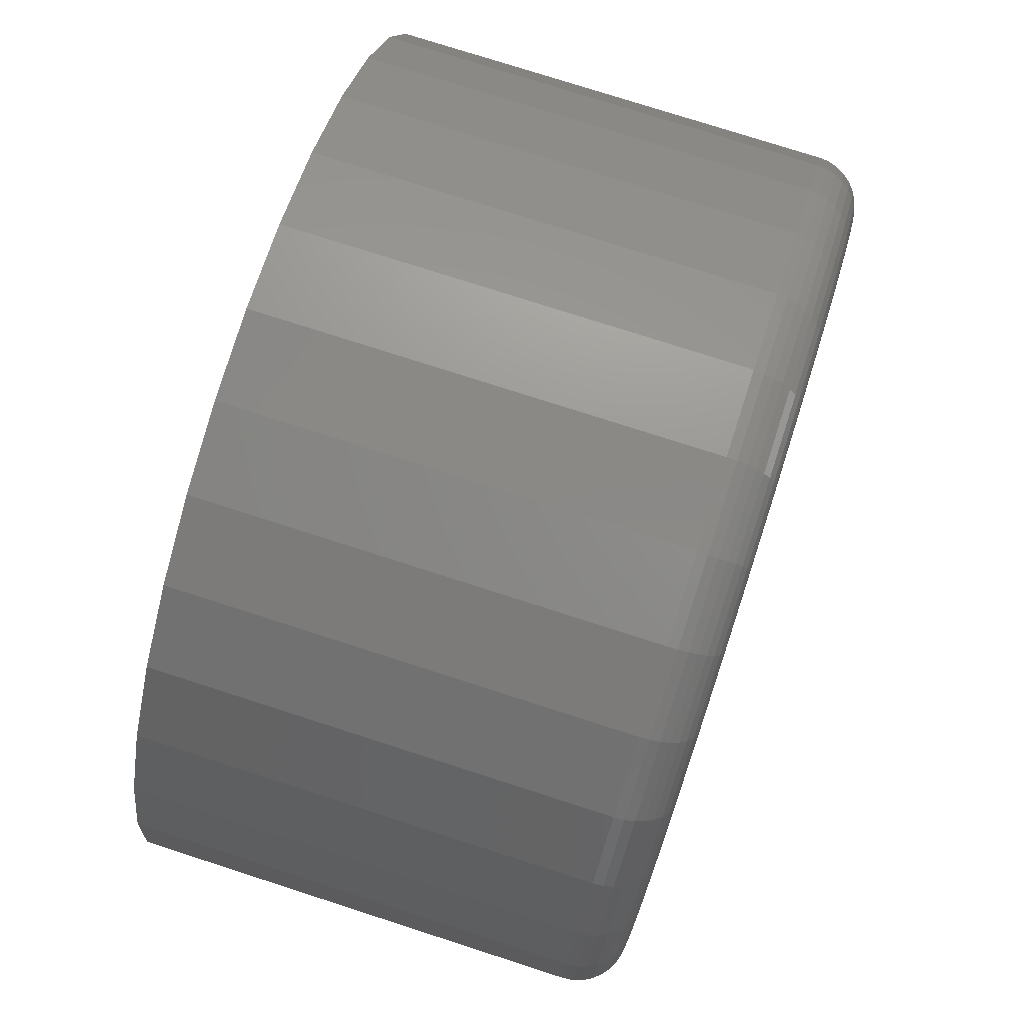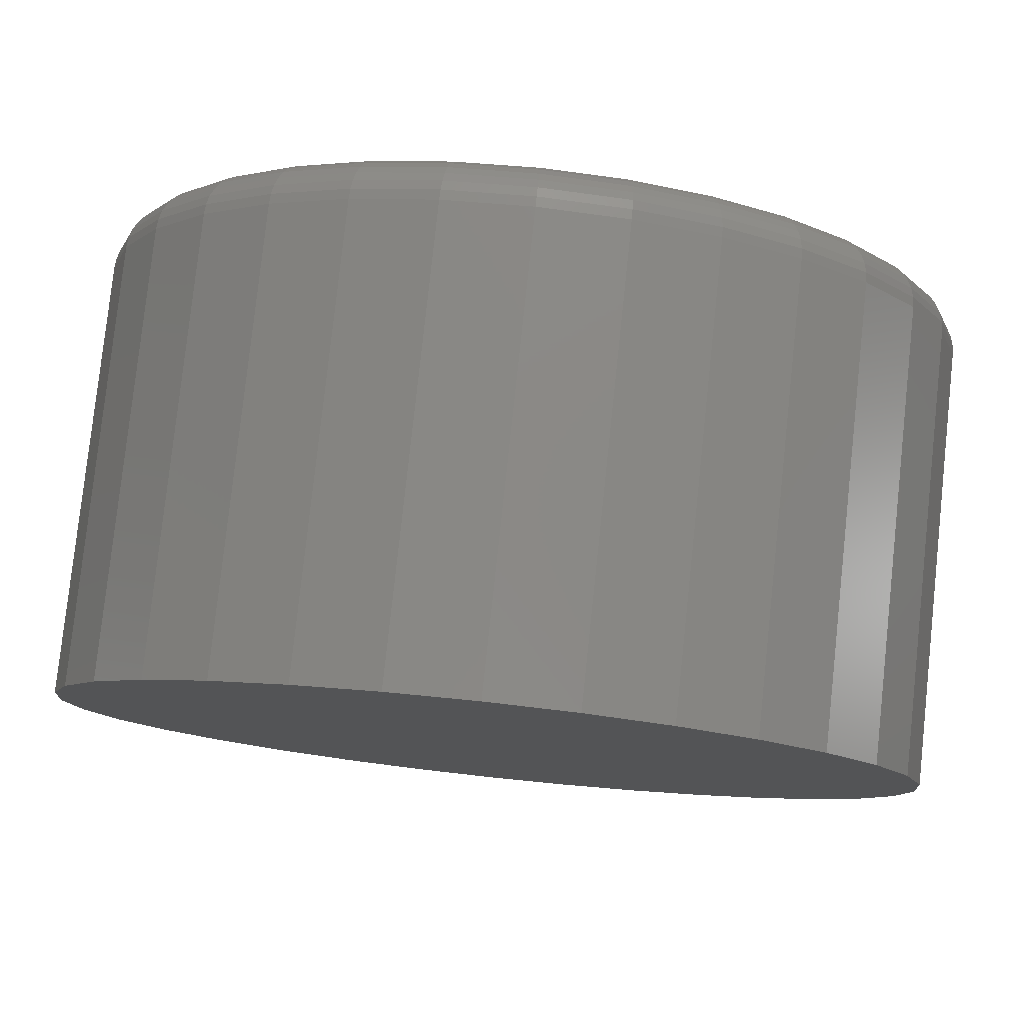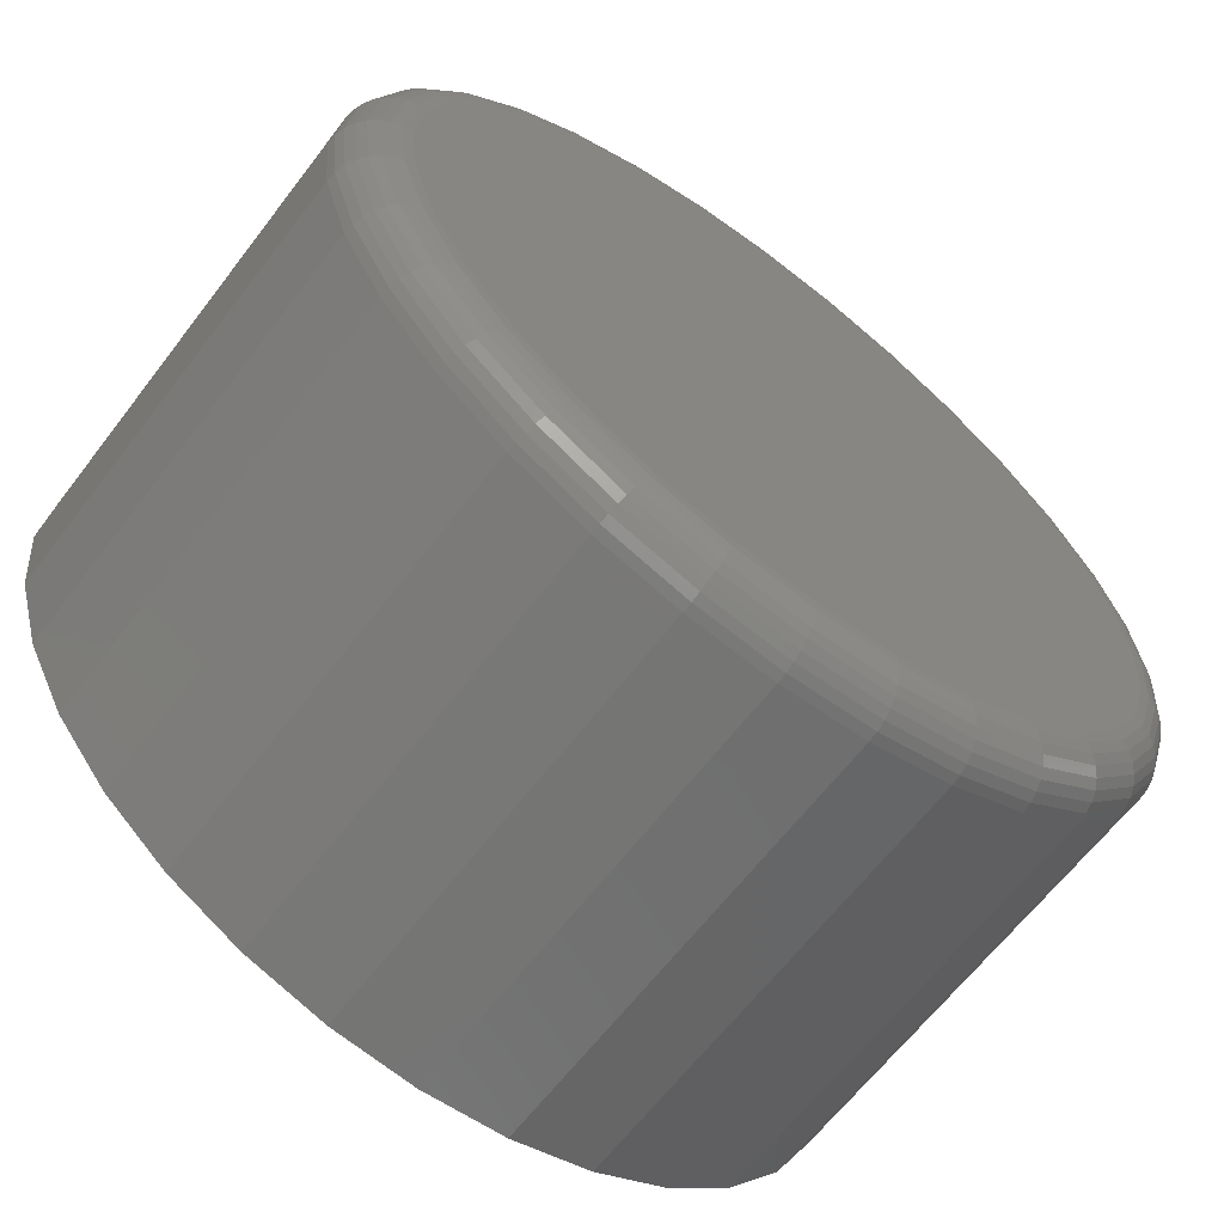
<metadata>
{"format":"stl","ext":"stl","renderer":"f3d","projection":"perspective","resolution":1024,"background":"white","views":[{"elev":76.1,"azim":107.9,"up":"+Y"},{"elev":79.7,"azim":6.1,"up":"+Y"},{"elev":-64.3,"azim":142.6,"up":"+Y"}]}
</metadata>
<code>
# stl→obj: 320 verts, 636 faces
v -0.008388 0.3104 0
v 0.05099 0.3046 0
v -0.06777 0.3046 0
v -0.008388 -0.2983 0
v -0.06777 -0.2924 0
v 0.05099 -0.2924 0
v -0.1249 -0.2751 0
v 0.1081 -0.2751 0
v -0.1775 -0.247 0
v 0.1607 -0.247 0
v -0.2236 -0.2091 0
v 0.2068 -0.2091 0
v -0.2615 -0.163 0
v 0.2447 -0.163 0
v -0.2896 -0.1104 0
v 0.2728 -0.1104 0
v -0.3069 -0.05329 0
v 0.2901 -0.05329 0
v -0.3127 0.006086 0
v 0.296 0.006086 0
v -0.3069 0.06546 0
v 0.2901 0.06546 0
v -0.2896 0.1226 0
v 0.2728 0.1226 0
v -0.2615 0.1752 0
v 0.2447 0.1752 0
v -0.2236 0.2213 0
v 0.2068 0.2213 0
v -0.1775 0.2592 0
v 0.1607 0.2592 0
v -0.1249 0.2873 0
v 0.1081 0.2873 0
v 0.335 0.006086 0.03906
v 0.335 0.006086 0.3828
v 0.3284 -0.06091 0.03906
v 0.3284 -0.06091 0.3828
v 0.3089 -0.1253 0.03906
v 0.3089 -0.1253 0.3828
v 0.2772 -0.1847 0.03906
v 0.2772 -0.1847 0.3828
v 0.2344 -0.2367 0.03906
v 0.2344 -0.2367 0.3828
v 0.1824 -0.2795 0.03906
v 0.1824 -0.2795 0.3828
v 0.123 -0.3112 0.03906
v 0.123 -0.3112 0.3828
v 0.05861 -0.3307 0.03906
v 0.05861 -0.3307 0.3828
v -0.008388 -0.3373 0.03906
v -0.008388 -0.3373 0.3828
v -0.07539 -0.3307 0.03906
v -0.07539 -0.3307 0.3828
v -0.1398 -0.3112 0.03906
v -0.1398 -0.3112 0.3828
v -0.1992 -0.2795 0.03906
v -0.1992 -0.2795 0.3828
v -0.2512 -0.2367 0.03906
v -0.2512 -0.2367 0.3828
v -0.2939 -0.1847 0.03906
v -0.2939 -0.1847 0.3828
v -0.3257 -0.1253 0.03906
v -0.3257 -0.1253 0.3828
v -0.3452 -0.06091 0.03906
v -0.3452 -0.06091 0.3828
v -0.3518 0.006086 0.03906
v -0.3518 0.006086 0.3828
v -0.3452 0.07308 0.03906
v -0.3452 0.07308 0.3828
v -0.3257 0.1375 0.03906
v -0.3257 0.1375 0.3828
v -0.2939 0.1969 0.03906
v -0.2939 0.1969 0.3828
v -0.2512 0.2489 0.03906
v -0.2512 0.2489 0.3828
v -0.1992 0.2916 0.03906
v -0.1992 0.2916 0.3828
v -0.1398 0.3234 0.03906
v -0.1398 0.3234 0.3828
v -0.07539 0.3429 0.03906
v -0.07539 0.3429 0.3828
v -0.008388 0.3495 0.03906
v -0.008388 0.3495 0.3828
v 0.05861 0.3429 0.03906
v 0.05861 0.3429 0.3828
v 0.123 0.3234 0.03906
v 0.123 0.3234 0.3828
v 0.1824 0.2916 0.03906
v 0.1824 0.2916 0.3828
v 0.2344 0.2489 0.03906
v 0.2344 0.2489 0.3828
v 0.2772 0.1969 0.03906
v 0.2772 0.1969 0.3828
v 0.3089 0.1375 0.03906
v 0.3089 0.1375 0.3828
v 0.3284 0.07308 0.03906
v 0.3284 0.07308 0.3828
v -0.3511 0.006086 0.03144
v -0.3445 0.07294 0.03144
v -0.3488 0.006086 0.02411
v -0.3423 0.0725 0.02411
v -0.3452 0.006086 0.01736
v -0.3388 0.0718 0.01736
v -0.3404 0.006086 0.01144
v -0.334 0.07085 0.01144
v -0.3344 0.006086 0.006583
v -0.3282 0.0697 0.006583
v -0.3277 0.006086 0.002973
v -0.3216 0.06838 0.002973
v -0.3204 0.006086 0.0007506
v -0.3144 0.06695 0.0007506
v 0.3277 0.07294 0.03144
v 0.3343 0.006086 0.03144
v 0.3255 0.0725 0.02411
v 0.3321 0.006086 0.02411
v 0.322 0.0718 0.01736
v 0.3284 0.006086 0.01736
v 0.3172 0.07085 0.01144
v 0.3236 0.006086 0.01144
v 0.3114 0.0697 0.006583
v 0.3177 0.006086 0.006583
v 0.3048 0.06838 0.002973
v 0.3109 0.006086 0.002973
v 0.2976 0.06695 0.0007506
v 0.3036 0.006086 0.0007506
v 0.3082 0.1372 0.03144
v 0.3061 0.1364 0.02411
v 0.3028 0.135 0.01736
v 0.2983 0.1331 0.01144
v 0.2929 0.1309 0.006583
v 0.2866 0.1283 0.002973
v 0.2798 0.1255 0.0007506
v 0.2765 0.1965 0.03144
v 0.2747 0.1952 0.02411
v 0.2717 0.1932 0.01736
v 0.2676 0.1905 0.01144
v 0.2627 0.1872 0.006583
v 0.2571 0.1835 0.002973
v 0.251 0.1794 0.0007506
v 0.2339 0.2484 0.03144
v 0.2323 0.2468 0.02411
v 0.2298 0.2443 0.01736
v 0.2264 0.2408 0.01144
v 0.2222 0.2366 0.006583
v 0.2174 0.2319 0.002973
v 0.2122 0.2267 0.0007506
v 0.182 0.291 0.03144
v 0.1808 0.2892 0.02411
v 0.1787 0.2862 0.01736
v 0.1761 0.2821 0.01144
v 0.1728 0.2772 0.006583
v 0.169 0.2716 0.002973
v 0.1649 0.2655 0.0007506
v 0.1227 0.3227 0.03144
v 0.1219 0.3206 0.02411
v 0.1205 0.3173 0.01736
v 0.1187 0.3128 0.01144
v 0.1164 0.3073 0.006583
v 0.1138 0.3011 0.002973
v 0.111 0.2943 0.0007506
v 0.05846 0.3422 0.03144
v 0.05803 0.34 0.02411
v 0.05733 0.3365 0.01736
v 0.05638 0.3317 0.01144
v 0.05522 0.3259 0.006583
v 0.05391 0.3193 0.002973
v 0.05248 0.3121 0.0007506
v -0.008388 0.3488 0.03144
v -0.008388 0.3465 0.02411
v -0.008388 0.3429 0.01736
v -0.008388 0.3381 0.01144
v -0.008388 0.3321 0.006583
v -0.008388 0.3254 0.002973
v -0.008388 0.3181 0.0007506
v -0.07524 0.3422 0.03144
v -0.07481 0.34 0.02411
v -0.0741 0.3365 0.01736
v -0.07315 0.3317 0.01144
v -0.072 0.3259 0.006583
v -0.07068 0.3193 0.002973
v -0.06925 0.3121 0.0007506
v -0.1395 0.3227 0.03144
v -0.1387 0.3206 0.02411
v -0.1373 0.3173 0.01736
v -0.1354 0.3128 0.01144
v -0.1332 0.3073 0.006583
v -0.1306 0.3011 0.002973
v -0.1278 0.2943 0.0007506
v -0.1988 0.291 0.03144
v -0.1975 0.2892 0.02411
v -0.1955 0.2862 0.01736
v -0.1928 0.2821 0.01144
v -0.1895 0.2772 0.006583
v -0.1858 0.2716 0.002973
v -0.1817 0.2655 0.0007506
v -0.2507 0.2484 0.03144
v -0.2491 0.2468 0.02411
v -0.2466 0.2443 0.01736
v -0.2431 0.2408 0.01144
v -0.2389 0.2366 0.006583
v -0.2342 0.2319 0.002973
v -0.229 0.2267 0.0007506
v -0.2933 0.1965 0.03144
v -0.2915 0.1952 0.02411
v -0.2885 0.1932 0.01736
v -0.2844 0.1905 0.01144
v -0.2795 0.1872 0.006583
v -0.2739 0.1835 0.002973
v -0.2678 0.1794 0.0007506
v -0.325 0.1372 0.03144
v -0.3229 0.1364 0.02411
v -0.3196 0.135 0.01736
v -0.3151 0.1331 0.01144
v -0.3096 0.1309 0.006583
v -0.3034 0.1283 0.002973
v -0.2966 0.1255 0.0007506
v 0.3277 -0.06077 0.03144
v 0.3255 -0.06033 0.02411
v 0.322 -0.05963 0.01736
v 0.3172 -0.05868 0.01144
v 0.3114 -0.05753 0.006583
v 0.3048 -0.05621 0.002973
v 0.2976 -0.05478 0.0007506
v -0.3445 -0.06077 0.03144
v -0.3423 -0.06033 0.02411
v -0.3388 -0.05963 0.01736
v -0.334 -0.05868 0.01144
v -0.3282 -0.05753 0.006583
v -0.3216 -0.05621 0.002973
v -0.3144 -0.05478 0.0007506
v -0.325 -0.125 0.03144
v -0.3229 -0.1242 0.02411
v -0.3196 -0.1228 0.01736
v -0.3151 -0.121 0.01144
v -0.3096 -0.1187 0.006583
v -0.3034 -0.1161 0.002973
v -0.2966 -0.1133 0.0007506
v -0.2933 -0.1843 0.03144
v -0.2915 -0.1831 0.02411
v -0.2885 -0.1811 0.01736
v -0.2844 -0.1784 0.01144
v -0.2795 -0.1751 0.006583
v -0.2739 -0.1713 0.002973
v -0.2678 -0.1672 0.0007506
v -0.2507 -0.2362 0.03144
v -0.2491 -0.2346 0.02411
v -0.2466 -0.2321 0.01736
v -0.2431 -0.2287 0.01144
v -0.2389 -0.2245 0.006583
v -0.2342 -0.2197 0.002973
v -0.229 -0.2145 0.0007506
v -0.1988 -0.2788 0.03144
v -0.1975 -0.277 0.02411
v -0.1955 -0.274 0.01736
v -0.1928 -0.2699 0.01144
v -0.1895 -0.265 0.006583
v -0.1858 -0.2594 0.002973
v -0.1817 -0.2533 0.0007506
v -0.1395 -0.3105 0.03144
v -0.1387 -0.3084 0.02411
v -0.1373 -0.3051 0.01736
v -0.1354 -0.3006 0.01144
v -0.1332 -0.2952 0.006583
v -0.1306 -0.2889 0.002973
v -0.1278 -0.2821 0.0007506
v -0.07524 -0.33 0.03144
v -0.07481 -0.3278 0.02411
v -0.0741 -0.3243 0.01736
v -0.07315 -0.3195 0.01144
v -0.072 -0.3137 0.006583
v -0.07068 -0.3071 0.002973
v -0.06925 -0.2999 0.0007506
v -0.008388 -0.3366 0.03144
v -0.008388 -0.3344 0.02411
v -0.008388 -0.3308 0.01736
v -0.008388 -0.3259 0.01144
v -0.008388 -0.32 0.006583
v -0.008388 -0.3132 0.002973
v -0.008388 -0.3059 0.0007506
v 0.05846 -0.33 0.03144
v 0.05803 -0.3278 0.02411
v 0.05733 -0.3243 0.01736
v 0.05638 -0.3195 0.01144
v 0.05522 -0.3137 0.006583
v 0.05391 -0.3071 0.002973
v 0.05248 -0.2999 0.0007506
v 0.1227 -0.3105 0.03144
v 0.1219 -0.3084 0.02411
v 0.1205 -0.3051 0.01736
v 0.1187 -0.3006 0.01144
v 0.1164 -0.2952 0.006583
v 0.1138 -0.2889 0.002973
v 0.111 -0.2821 0.0007506
v 0.182 -0.2788 0.03144
v 0.1808 -0.277 0.02411
v 0.1787 -0.274 0.01736
v 0.1761 -0.2699 0.01144
v 0.1728 -0.265 0.006583
v 0.169 -0.2594 0.002973
v 0.1649 -0.2533 0.0007506
v 0.2339 -0.2362 0.03144
v 0.2323 -0.2346 0.02411
v 0.2298 -0.2321 0.01736
v 0.2264 -0.2287 0.01144
v 0.2222 -0.2245 0.006583
v 0.2174 -0.2197 0.002973
v 0.2122 -0.2145 0.0007506
v 0.2765 -0.1843 0.03144
v 0.2747 -0.1831 0.02411
v 0.2717 -0.1811 0.01736
v 0.2676 -0.1784 0.01144
v 0.2627 -0.1751 0.006583
v 0.2571 -0.1713 0.002973
v 0.251 -0.1672 0.0007506
v 0.3082 -0.125 0.03144
v 0.3061 -0.1242 0.02411
v 0.3028 -0.1228 0.01736
v 0.2983 -0.121 0.01144
v 0.2929 -0.1187 0.006583
v 0.2866 -0.1161 0.002973
v 0.2798 -0.1133 0.0007506
f 1 2 3
f 4 5 6
f 6 5 7
f 6 7 8
f 8 7 9
f 8 9 10
f 10 9 11
f 10 11 12
f 12 11 13
f 12 13 14
f 14 13 15
f 14 15 16
f 16 15 17
f 16 17 18
f 18 17 19
f 18 19 20
f 20 19 21
f 20 21 22
f 22 21 23
f 22 23 24
f 24 23 25
f 24 25 26
f 26 25 27
f 26 27 28
f 28 27 29
f 28 29 30
f 30 29 31
f 30 31 32
f 32 31 3
f 32 3 2
f 33 34 35
f 35 34 36
f 35 36 37
f 37 36 38
f 37 38 39
f 39 38 40
f 39 40 41
f 41 40 42
f 41 42 43
f 43 42 44
f 43 44 45
f 45 44 46
f 45 46 47
f 47 46 48
f 47 48 49
f 49 48 50
f 49 50 51
f 51 50 52
f 51 52 53
f 53 52 54
f 53 54 55
f 55 54 56
f 55 56 57
f 57 56 58
f 57 58 59
f 59 58 60
f 59 60 61
f 61 60 62
f 61 62 63
f 63 62 64
f 63 64 65
f 65 64 66
f 65 66 67
f 67 66 68
f 67 68 69
f 69 68 70
f 69 70 71
f 71 70 72
f 71 72 73
f 73 72 74
f 73 74 75
f 75 74 76
f 75 76 77
f 77 76 78
f 77 78 79
f 79 78 80
f 79 80 81
f 81 80 82
f 81 82 83
f 83 82 84
f 83 84 85
f 85 84 86
f 85 86 87
f 87 86 88
f 87 88 89
f 89 88 90
f 89 90 91
f 91 90 92
f 91 92 93
f 93 92 94
f 93 94 95
f 95 94 96
f 95 96 33
f 33 96 34
f 65 67 97
f 97 67 98
f 97 98 99
f 99 98 100
f 99 100 101
f 101 100 102
f 101 102 103
f 103 102 104
f 103 104 105
f 105 104 106
f 105 106 107
f 107 106 108
f 107 108 109
f 109 108 110
f 109 110 19
f 19 110 21
f 95 33 111
f 111 33 112
f 111 112 113
f 113 112 114
f 113 114 115
f 115 114 116
f 115 116 117
f 117 116 118
f 117 118 119
f 119 118 120
f 119 120 121
f 121 120 122
f 121 122 123
f 123 122 124
f 123 124 22
f 22 124 20
f 93 95 125
f 125 95 111
f 125 111 126
f 126 111 113
f 126 113 127
f 127 113 115
f 127 115 128
f 128 115 117
f 128 117 129
f 129 117 119
f 129 119 130
f 130 119 121
f 130 121 131
f 131 121 123
f 131 123 24
f 24 123 22
f 91 93 132
f 132 93 125
f 132 125 133
f 133 125 126
f 133 126 134
f 134 126 127
f 134 127 135
f 135 127 128
f 135 128 136
f 136 128 129
f 136 129 137
f 137 129 130
f 137 130 138
f 138 130 131
f 138 131 26
f 26 131 24
f 89 91 139
f 139 91 132
f 139 132 140
f 140 132 133
f 140 133 141
f 141 133 134
f 141 134 142
f 142 134 135
f 142 135 143
f 143 135 136
f 143 136 144
f 144 136 137
f 144 137 145
f 145 137 138
f 145 138 28
f 28 138 26
f 87 89 146
f 146 89 139
f 146 139 147
f 147 139 140
f 147 140 148
f 148 140 141
f 148 141 149
f 149 141 142
f 149 142 150
f 150 142 143
f 150 143 151
f 151 143 144
f 151 144 152
f 152 144 145
f 152 145 30
f 30 145 28
f 85 87 153
f 153 87 146
f 153 146 154
f 154 146 147
f 154 147 155
f 155 147 148
f 155 148 156
f 156 148 149
f 156 149 157
f 157 149 150
f 157 150 158
f 158 150 151
f 158 151 159
f 159 151 152
f 159 152 32
f 32 152 30
f 83 85 160
f 160 85 153
f 160 153 161
f 161 153 154
f 161 154 162
f 162 154 155
f 162 155 163
f 163 155 156
f 163 156 164
f 164 156 157
f 164 157 165
f 165 157 158
f 165 158 166
f 166 158 159
f 166 159 2
f 2 159 32
f 81 83 167
f 167 83 160
f 167 160 168
f 168 160 161
f 168 161 169
f 169 161 162
f 169 162 170
f 170 162 163
f 170 163 171
f 171 163 164
f 171 164 172
f 172 164 165
f 172 165 173
f 173 165 166
f 173 166 1
f 1 166 2
f 79 81 174
f 174 81 167
f 174 167 175
f 175 167 168
f 175 168 176
f 176 168 169
f 176 169 177
f 177 169 170
f 177 170 178
f 178 170 171
f 178 171 179
f 179 171 172
f 179 172 180
f 180 172 173
f 180 173 3
f 3 173 1
f 77 79 181
f 181 79 174
f 181 174 182
f 182 174 175
f 182 175 183
f 183 175 176
f 183 176 184
f 184 176 177
f 184 177 185
f 185 177 178
f 185 178 186
f 186 178 179
f 186 179 187
f 187 179 180
f 187 180 31
f 31 180 3
f 75 77 188
f 188 77 181
f 188 181 189
f 189 181 182
f 189 182 190
f 190 182 183
f 190 183 191
f 191 183 184
f 191 184 192
f 192 184 185
f 192 185 193
f 193 185 186
f 193 186 194
f 194 186 187
f 194 187 29
f 29 187 31
f 73 75 195
f 195 75 188
f 195 188 196
f 196 188 189
f 196 189 197
f 197 189 190
f 197 190 198
f 198 190 191
f 198 191 199
f 199 191 192
f 199 192 200
f 200 192 193
f 200 193 201
f 201 193 194
f 201 194 27
f 27 194 29
f 71 73 202
f 202 73 195
f 202 195 203
f 203 195 196
f 203 196 204
f 204 196 197
f 204 197 205
f 205 197 198
f 205 198 206
f 206 198 199
f 206 199 207
f 207 199 200
f 207 200 208
f 208 200 201
f 208 201 25
f 25 201 27
f 69 71 209
f 209 71 202
f 209 202 210
f 210 202 203
f 210 203 211
f 211 203 204
f 211 204 212
f 212 204 205
f 212 205 213
f 213 205 206
f 213 206 214
f 214 206 207
f 214 207 215
f 215 207 208
f 215 208 23
f 23 208 25
f 67 69 98
f 98 69 209
f 98 209 100
f 100 209 210
f 100 210 102
f 102 210 211
f 102 211 104
f 104 211 212
f 104 212 106
f 106 212 213
f 106 213 108
f 108 213 214
f 108 214 110
f 110 214 215
f 110 215 21
f 21 215 23
f 33 35 112
f 112 35 216
f 112 216 114
f 114 216 217
f 114 217 116
f 116 217 218
f 116 218 118
f 118 218 219
f 118 219 120
f 120 219 220
f 120 220 122
f 122 220 221
f 122 221 124
f 124 221 222
f 124 222 20
f 20 222 18
f 63 65 223
f 223 65 97
f 223 97 224
f 224 97 99
f 224 99 225
f 225 99 101
f 225 101 226
f 226 101 103
f 226 103 227
f 227 103 105
f 227 105 228
f 228 105 107
f 228 107 229
f 229 107 109
f 229 109 17
f 17 109 19
f 61 63 230
f 230 63 223
f 230 223 231
f 231 223 224
f 231 224 232
f 232 224 225
f 232 225 233
f 233 225 226
f 233 226 234
f 234 226 227
f 234 227 235
f 235 227 228
f 235 228 236
f 236 228 229
f 236 229 15
f 15 229 17
f 59 61 237
f 237 61 230
f 237 230 238
f 238 230 231
f 238 231 239
f 239 231 232
f 239 232 240
f 240 232 233
f 240 233 241
f 241 233 234
f 241 234 242
f 242 234 235
f 242 235 243
f 243 235 236
f 243 236 13
f 13 236 15
f 57 59 244
f 244 59 237
f 244 237 245
f 245 237 238
f 245 238 246
f 246 238 239
f 246 239 247
f 247 239 240
f 247 240 248
f 248 240 241
f 248 241 249
f 249 241 242
f 249 242 250
f 250 242 243
f 250 243 11
f 11 243 13
f 55 57 251
f 251 57 244
f 251 244 252
f 252 244 245
f 252 245 253
f 253 245 246
f 253 246 254
f 254 246 247
f 254 247 255
f 255 247 248
f 255 248 256
f 256 248 249
f 256 249 257
f 257 249 250
f 257 250 9
f 9 250 11
f 53 55 258
f 258 55 251
f 258 251 259
f 259 251 252
f 259 252 260
f 260 252 253
f 260 253 261
f 261 253 254
f 261 254 262
f 262 254 255
f 262 255 263
f 263 255 256
f 263 256 264
f 264 256 257
f 264 257 7
f 7 257 9
f 51 53 265
f 265 53 258
f 265 258 266
f 266 258 259
f 266 259 267
f 267 259 260
f 267 260 268
f 268 260 261
f 268 261 269
f 269 261 262
f 269 262 270
f 270 262 263
f 270 263 271
f 271 263 264
f 271 264 5
f 5 264 7
f 49 51 272
f 272 51 265
f 272 265 273
f 273 265 266
f 273 266 274
f 274 266 267
f 274 267 275
f 275 267 268
f 275 268 276
f 276 268 269
f 276 269 277
f 277 269 270
f 277 270 278
f 278 270 271
f 278 271 4
f 4 271 5
f 47 49 279
f 279 49 272
f 279 272 280
f 280 272 273
f 280 273 281
f 281 273 274
f 281 274 282
f 282 274 275
f 282 275 283
f 283 275 276
f 283 276 284
f 284 276 277
f 284 277 285
f 285 277 278
f 285 278 6
f 6 278 4
f 45 47 286
f 286 47 279
f 286 279 287
f 287 279 280
f 287 280 288
f 288 280 281
f 288 281 289
f 289 281 282
f 289 282 290
f 290 282 283
f 290 283 291
f 291 283 284
f 291 284 292
f 292 284 285
f 292 285 8
f 8 285 6
f 43 45 293
f 293 45 286
f 293 286 294
f 294 286 287
f 294 287 295
f 295 287 288
f 295 288 296
f 296 288 289
f 296 289 297
f 297 289 290
f 297 290 298
f 298 290 291
f 298 291 299
f 299 291 292
f 299 292 10
f 10 292 8
f 41 43 300
f 300 43 293
f 300 293 301
f 301 293 294
f 301 294 302
f 302 294 295
f 302 295 303
f 303 295 296
f 303 296 304
f 304 296 297
f 304 297 305
f 305 297 298
f 305 298 306
f 306 298 299
f 306 299 12
f 12 299 10
f 39 41 307
f 307 41 300
f 307 300 308
f 308 300 301
f 308 301 309
f 309 301 302
f 309 302 310
f 310 302 303
f 310 303 311
f 311 303 304
f 311 304 312
f 312 304 305
f 312 305 313
f 313 305 306
f 313 306 14
f 14 306 12
f 37 39 314
f 314 39 307
f 314 307 315
f 315 307 308
f 315 308 316
f 316 308 309
f 316 309 317
f 317 309 310
f 317 310 318
f 318 310 311
f 318 311 319
f 319 311 312
f 319 312 320
f 320 312 313
f 320 313 16
f 16 313 14
f 35 37 216
f 216 37 314
f 216 314 217
f 217 314 315
f 217 315 218
f 218 315 316
f 218 316 219
f 219 316 317
f 219 317 220
f 220 317 318
f 220 318 221
f 221 318 319
f 221 319 222
f 222 319 320
f 222 320 18
f 18 320 16
f 80 84 82
f 84 80 86
f 86 80 78
f 86 78 88
f 88 78 76
f 88 76 90
f 90 76 74
f 90 74 92
f 92 74 72
f 92 72 94
f 94 72 70
f 94 70 96
f 96 70 68
f 96 68 34
f 34 68 66
f 34 66 36
f 36 66 64
f 36 64 38
f 38 64 62
f 38 62 40
f 40 62 60
f 40 60 42
f 42 60 58
f 42 58 44
f 44 58 56
f 44 56 46
f 46 56 54
f 46 54 48
f 48 54 52
f 48 52 50

</code>
